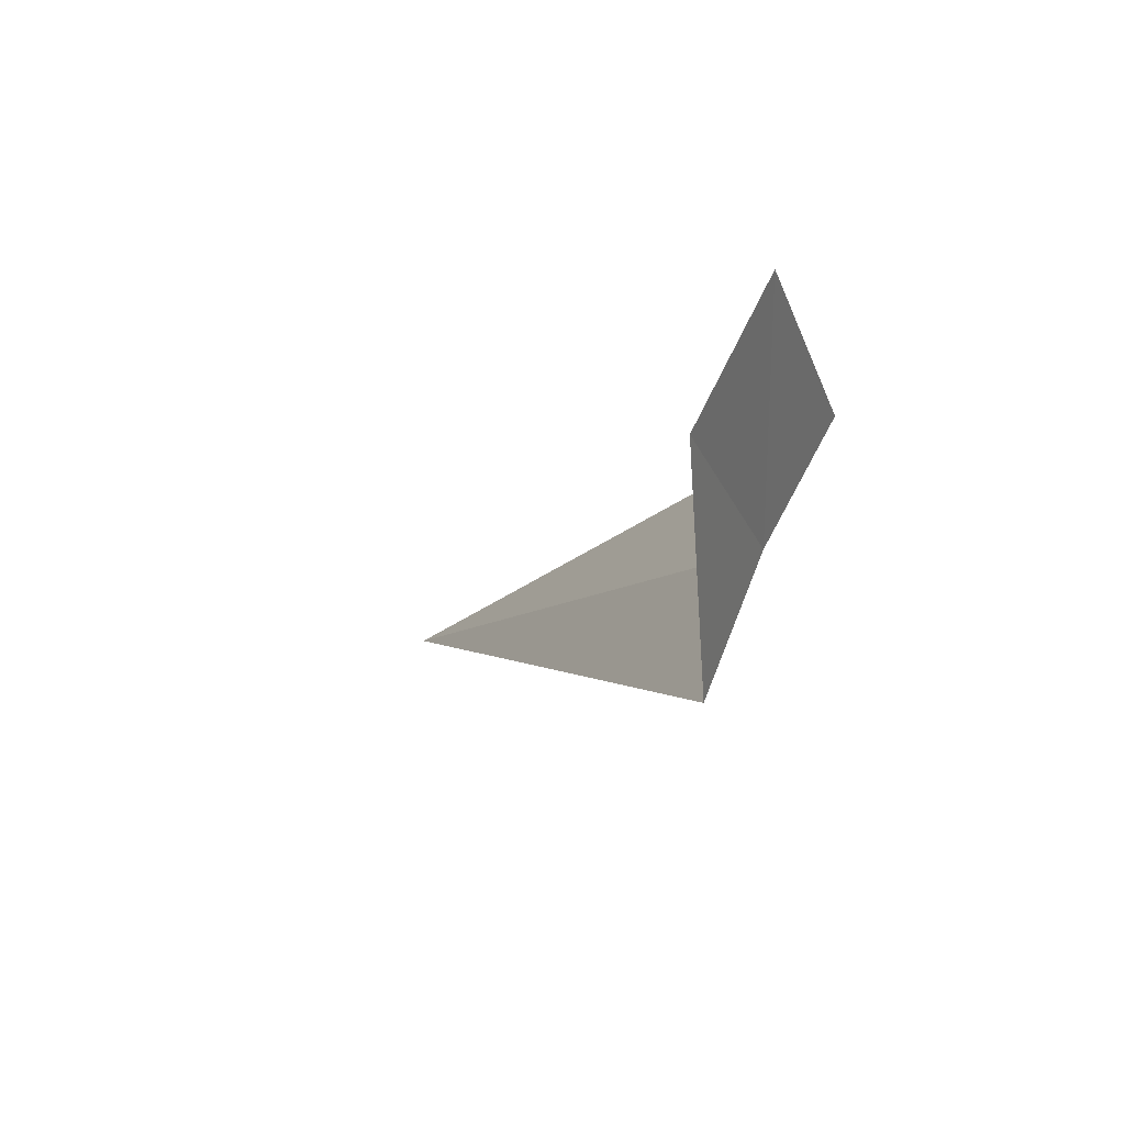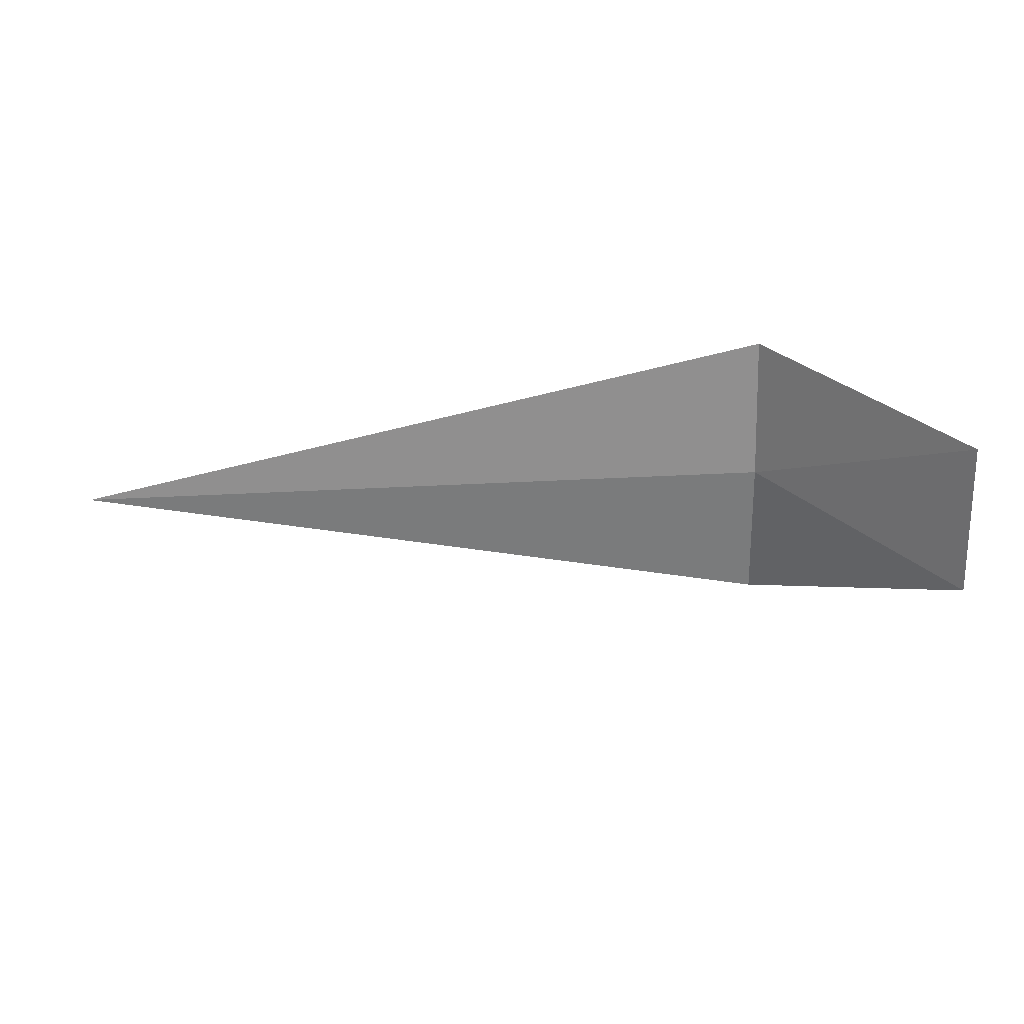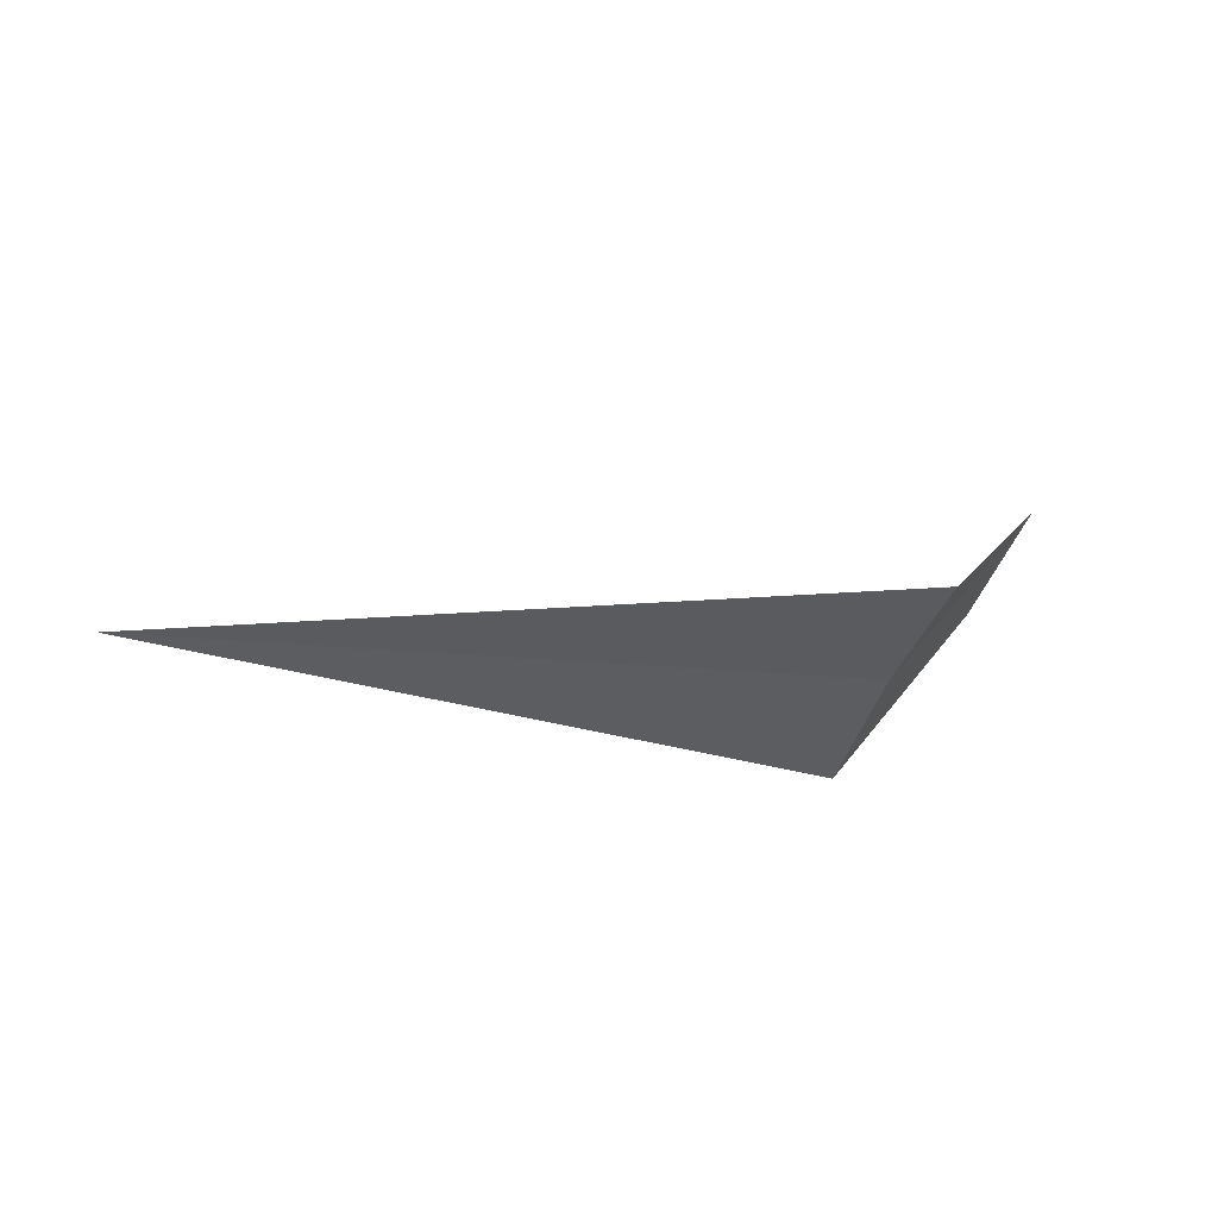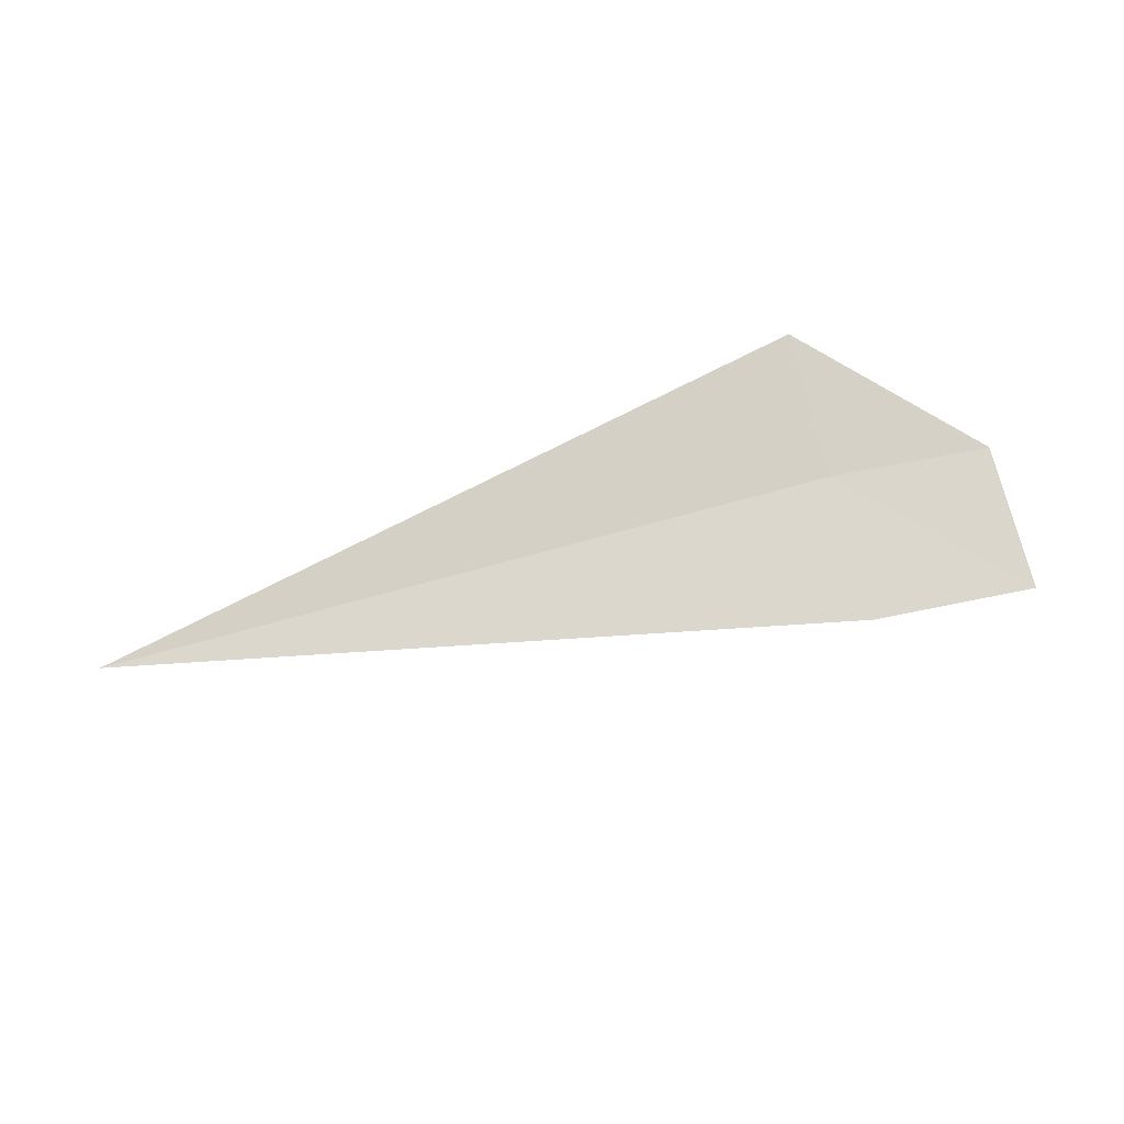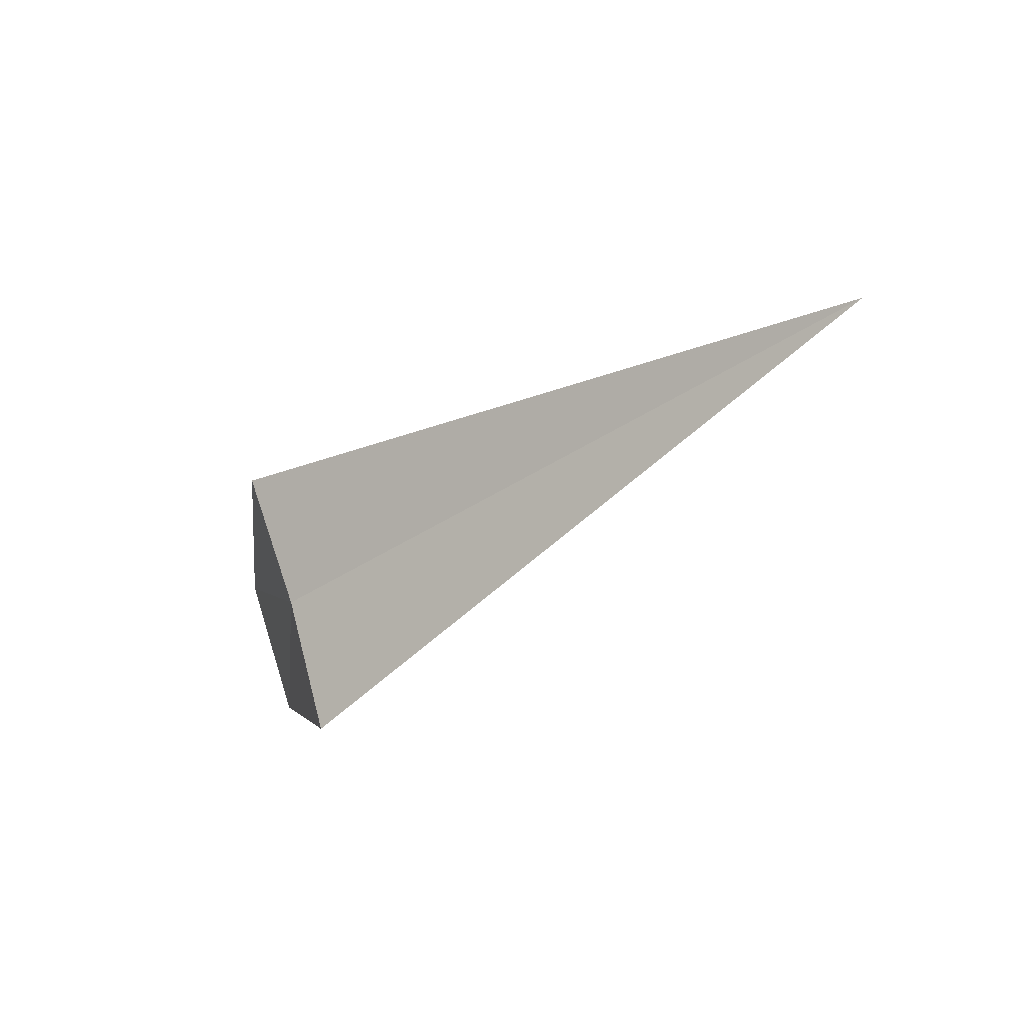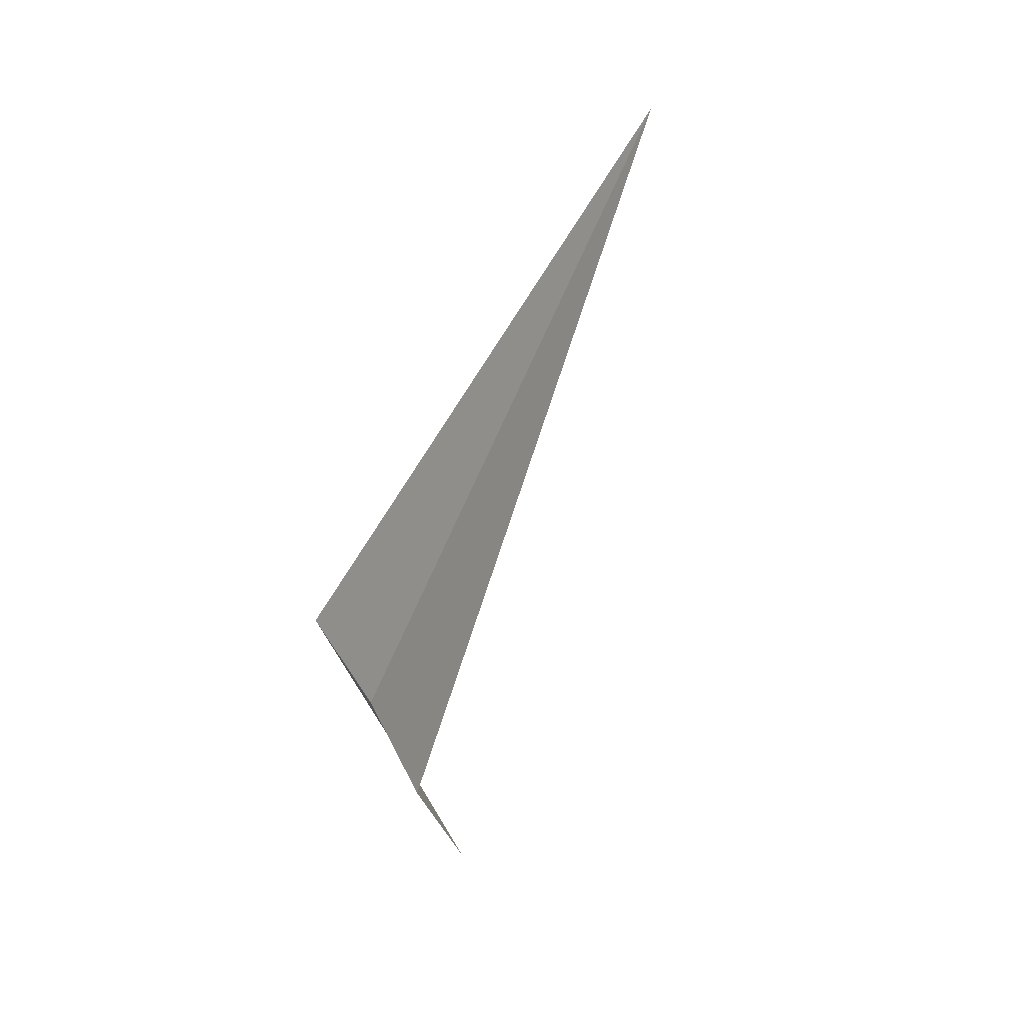
<metadata>
{"format":"obj","ext":"obj","renderer":"f3d","projection":"perspective","resolution":1024,"background":"white","views":[{"elev":-9.3,"azim":-117.7,"up":"+Z"},{"elev":56.6,"azim":177.1,"up":"+Z"},{"elev":-11.3,"azim":160.6,"up":"+Y"},{"elev":-79.9,"azim":-165.1,"up":"+Y"},{"elev":-41.4,"azim":38.4,"up":"+Z"},{"elev":-62.9,"azim":66.6,"up":"+Z"}]}
</metadata>
<code>
v -1.981 -2.831 23.44
v -1.981 -2.496 22.72
v -2.981 -1.827 23.68
v -2.981 -2.248 24.42
v -1.981 -3.252 24.12
v 1.915 -2.831 23.44
f 1 3 2
f 1 5 4
f 1 4 3
f 1 2 6
f 1 6 5

</code>
